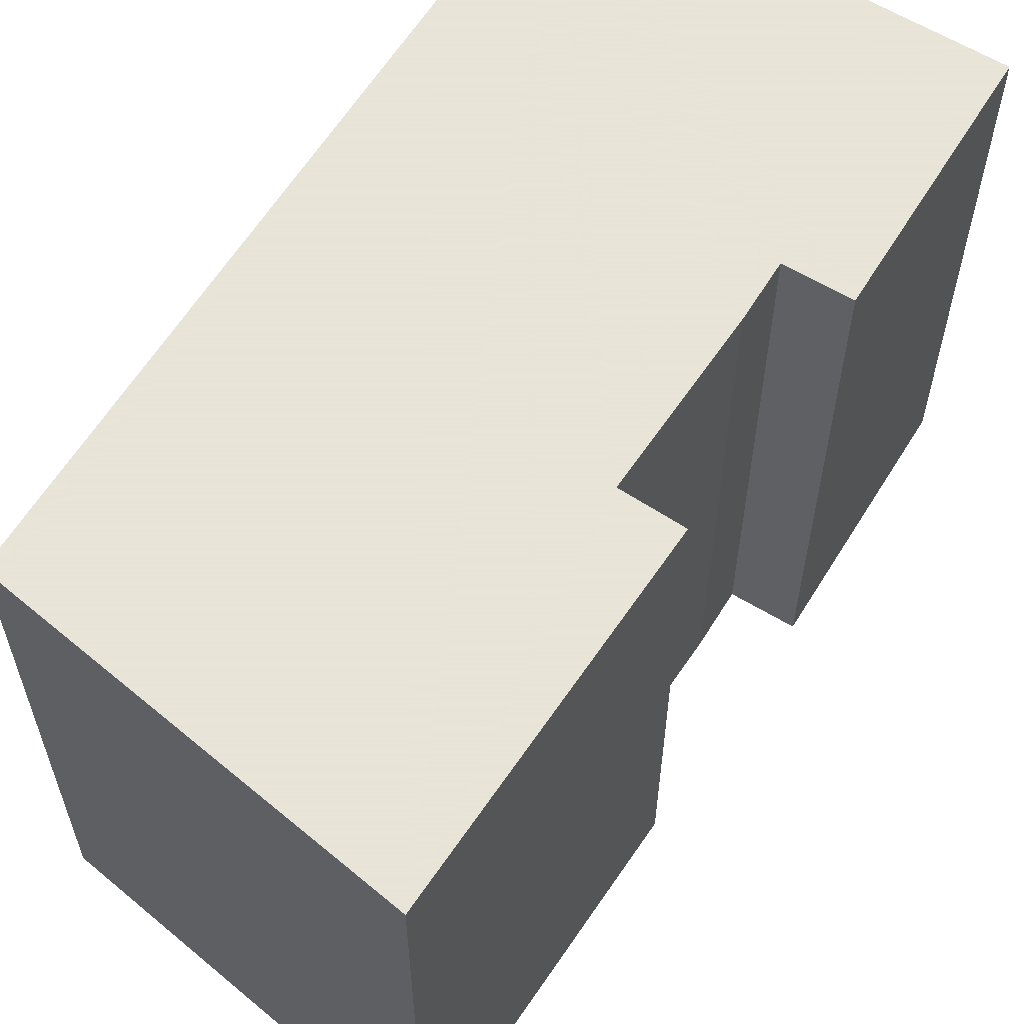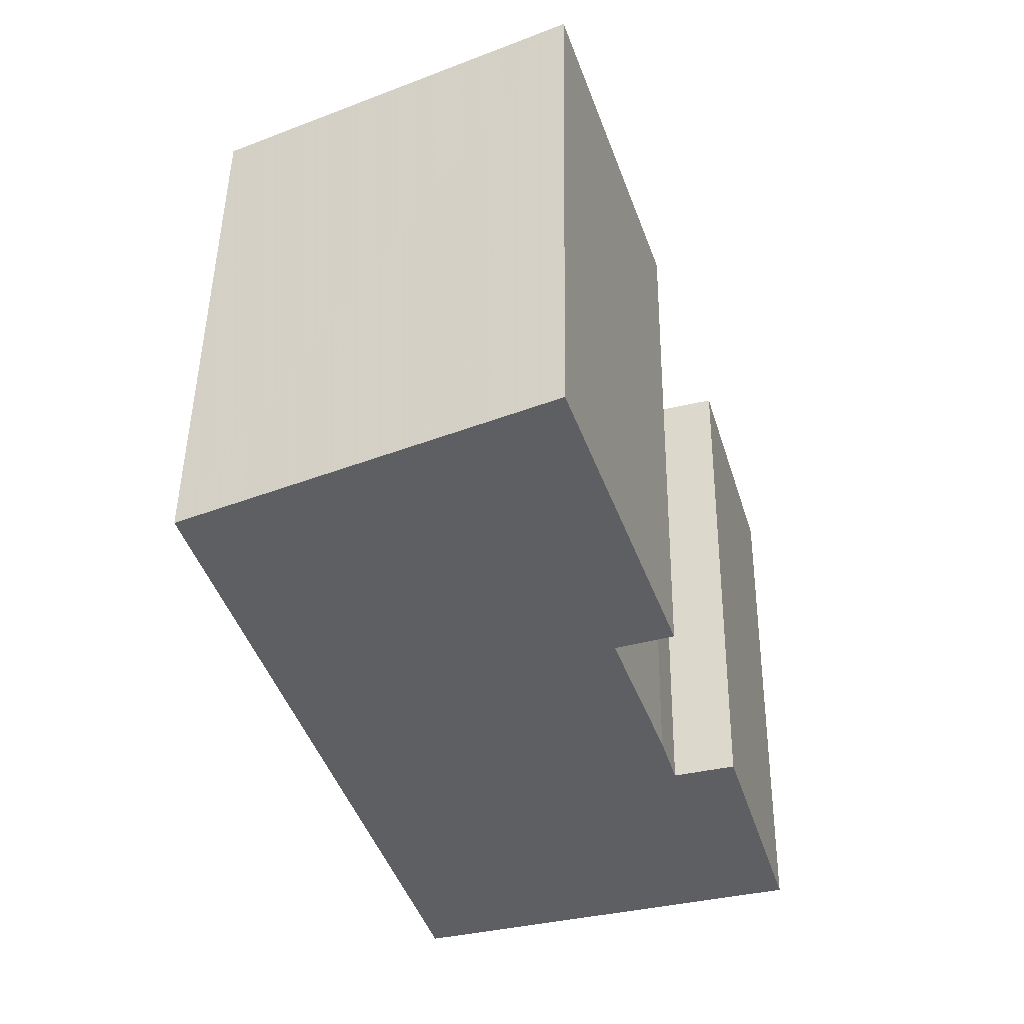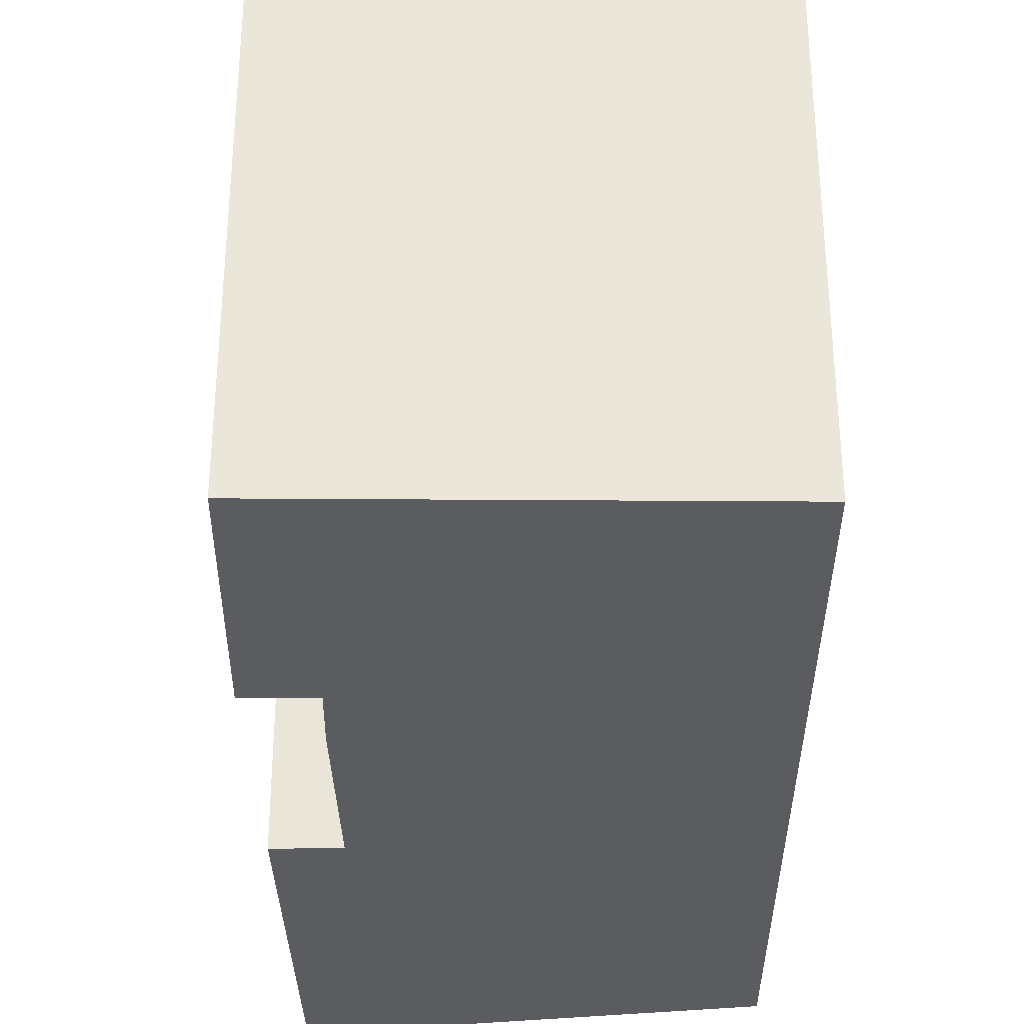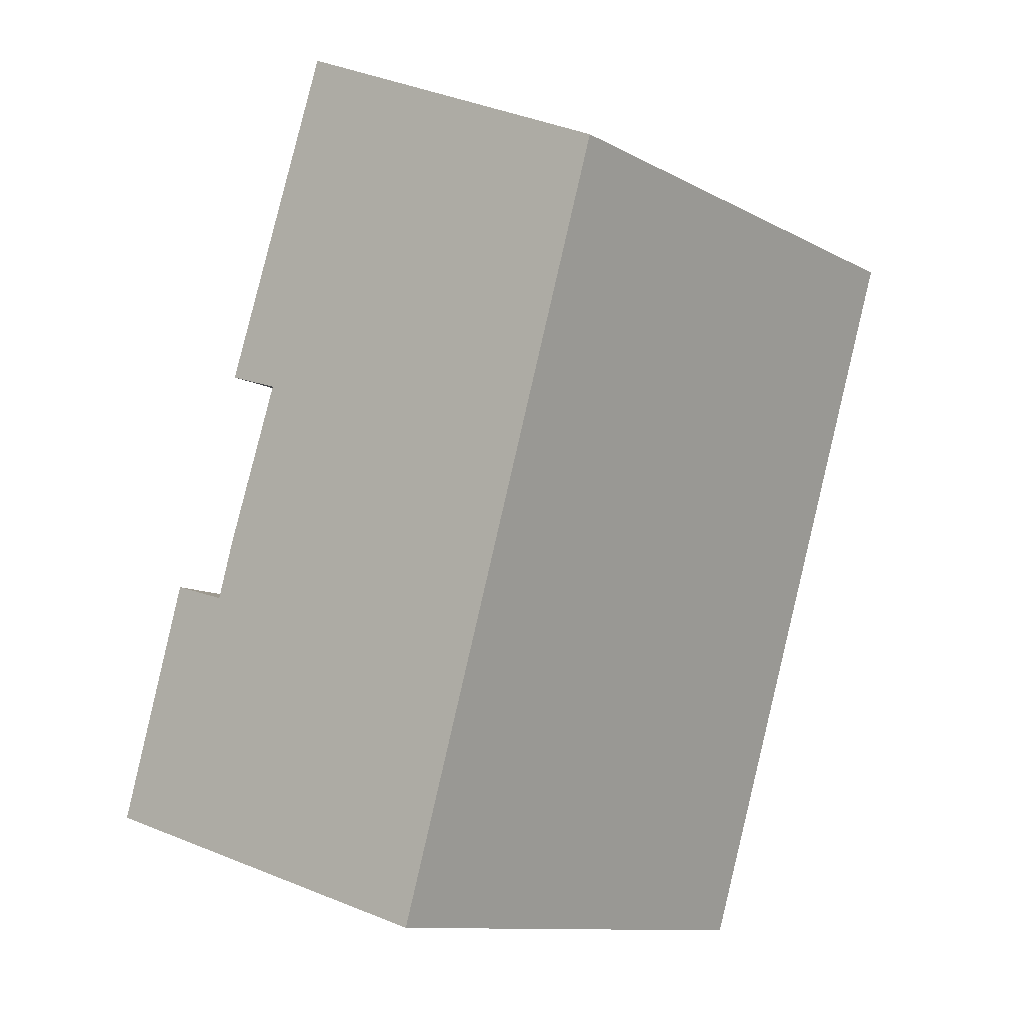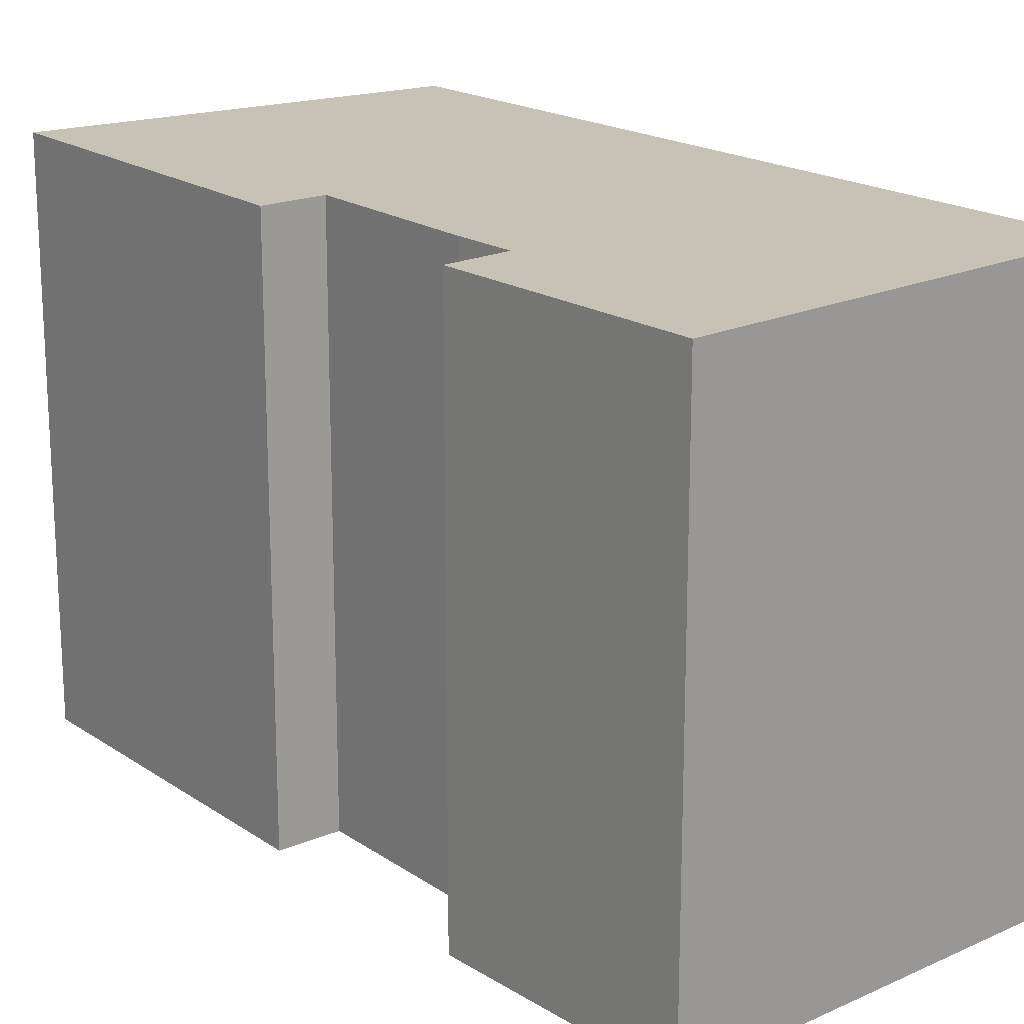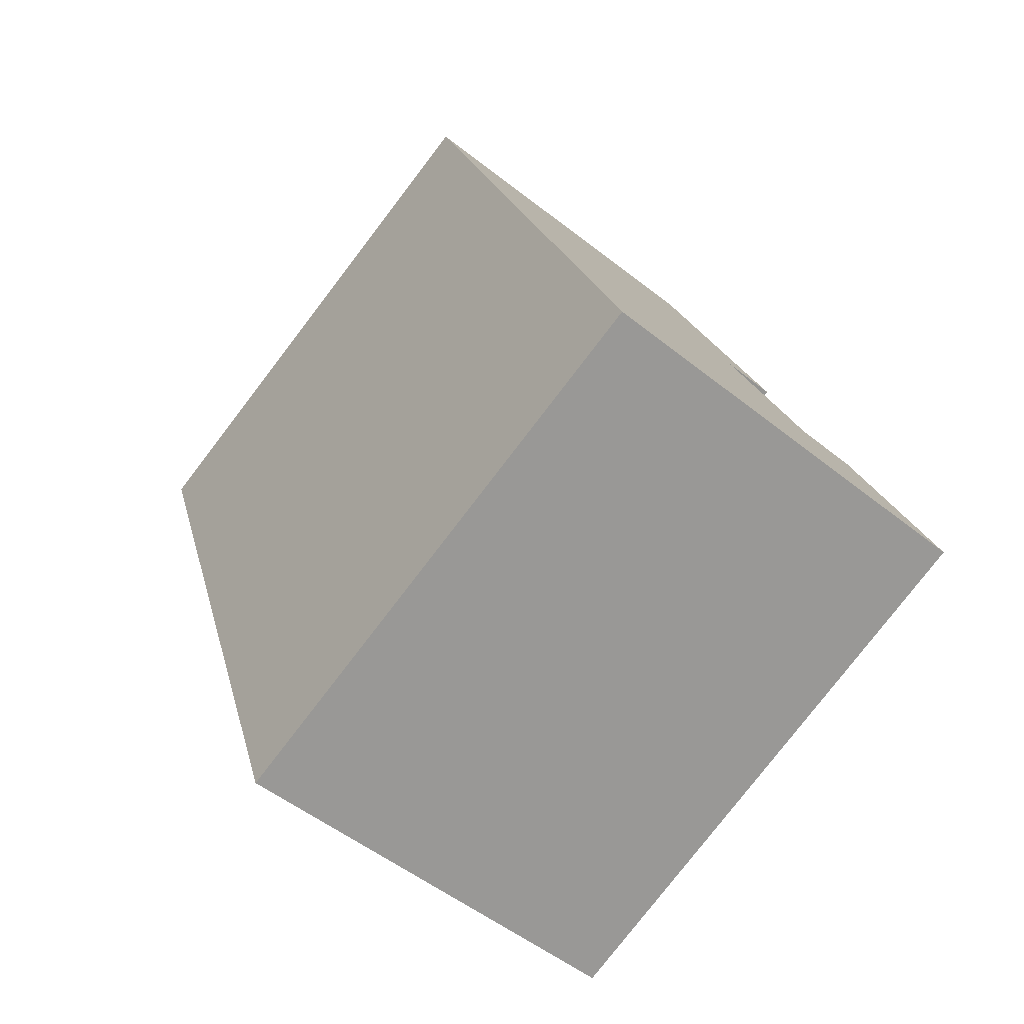
<metadata>
{"format":"obj","ext":"obj","renderer":"f3d","projection":"perspective","resolution":1024,"background":"white","views":[{"elev":61.4,"azim":15.1,"up":"+Y"},{"elev":48.2,"azim":0.8,"up":"+Z"},{"elev":-34.4,"azim":163.0,"up":"+Y"},{"elev":-11.4,"azim":-141.7,"up":"+Z"},{"elev":19.2,"azim":122.8,"up":"+Y"},{"elev":-78.8,"azim":-37.5,"up":"+Z"}]}
</metadata>
<code>
v 4.757 -0.04193 -0.8846
v 4.709 -0.04193 -0.7254
v 4.786 -0.04193 -0.6887
v 4.798 -0.04193 -0.7641
v 4.81 -0.04193 -0.7989
v 4.811 -0.04193 -0.7599
v 4.814 -0.04193 -0.811
v 4.827 -0.04193 -0.8072
v 4.842 -0.04193 -0.8594
v 4.786 -0.1592 -0.6887
v 4.709 -0.1592 -0.7254
v 4.757 -0.1592 -0.8846
v 4.798 -0.1592 -0.7641
v 4.81 -0.1592 -0.7989
v 4.811 -0.1592 -0.7599
v 4.814 -0.1592 -0.811
v 4.827 -0.1592 -0.8072
v 4.842 -0.1592 -0.8594
v 4.832 -0.1592 -0.8624
v 4.757 -0.1592 -0.8846
v 4.757 -0.04193 -0.8846
v 4.832 -0.04193 -0.8624
v 4.842 -0.1592 -0.8594
v 4.832 -0.1592 -0.8624
v 4.832 -0.04193 -0.8624
v 4.842 -0.04193 -0.8594
v 4.827 -0.1592 -0.8072
v 4.842 -0.1592 -0.8594
v 4.842 -0.04193 -0.8594
v 4.827 -0.04193 -0.8072
v 4.814 -0.1592 -0.8109
v 4.827 -0.1592 -0.8072
v 4.827 -0.04193 -0.8072
v 4.814 -0.04193 -0.8109
v 4.814 -0.1592 -0.811
v 4.814 -0.1592 -0.8109
v 4.814 -0.04193 -0.8109
v 4.814 -0.04193 -0.811
v 4.81 -0.1592 -0.7989
v 4.814 -0.1592 -0.811
v 4.814 -0.04193 -0.811
v 4.81 -0.04193 -0.7989
v 4.798 -0.1592 -0.7641
v 4.81 -0.1592 -0.7989
v 4.81 -0.04193 -0.7989
v 4.798 -0.04193 -0.7641
v 4.811 -0.1592 -0.7599
v 4.798 -0.1592 -0.7641
v 4.798 -0.04193 -0.7641
v 4.811 -0.04193 -0.7599
v 4.786 -0.1592 -0.6887
v 4.811 -0.1592 -0.7599
v 4.811 -0.04193 -0.7599
v 4.786 -0.04193 -0.6887
v 4.709 -0.1592 -0.7254
v 4.786 -0.1592 -0.6887
v 4.786 -0.04193 -0.6887
v 4.709 -0.04193 -0.7254
v 4.757 -0.1592 -0.8846
v 4.709 -0.1592 -0.7254
v 4.709 -0.04193 -0.7254
v 4.757 -0.04193 -0.8846
f 1 2 3
f 1 3 4
f 1 4 5
f 6 4 3
f 1 5 7
f 1 7 8
f 9 1 8
f 10 11 12
f 13 10 12
f 14 13 12
f 15 10 13
f 16 14 12
f 17 16 12
f 18 17 12
f 19 20 21
f 19 21 22
f 23 24 25
f 23 25 26
f 27 28 29
f 27 29 30
f 31 32 33
f 31 33 34
f 35 36 37
f 35 37 38
f 39 40 41
f 39 41 42
f 43 44 45
f 43 45 46
f 47 48 49
f 47 49 50
f 51 52 53
f 51 53 54
f 55 56 57
f 55 57 58
f 59 60 61
f 59 61 62

</code>
